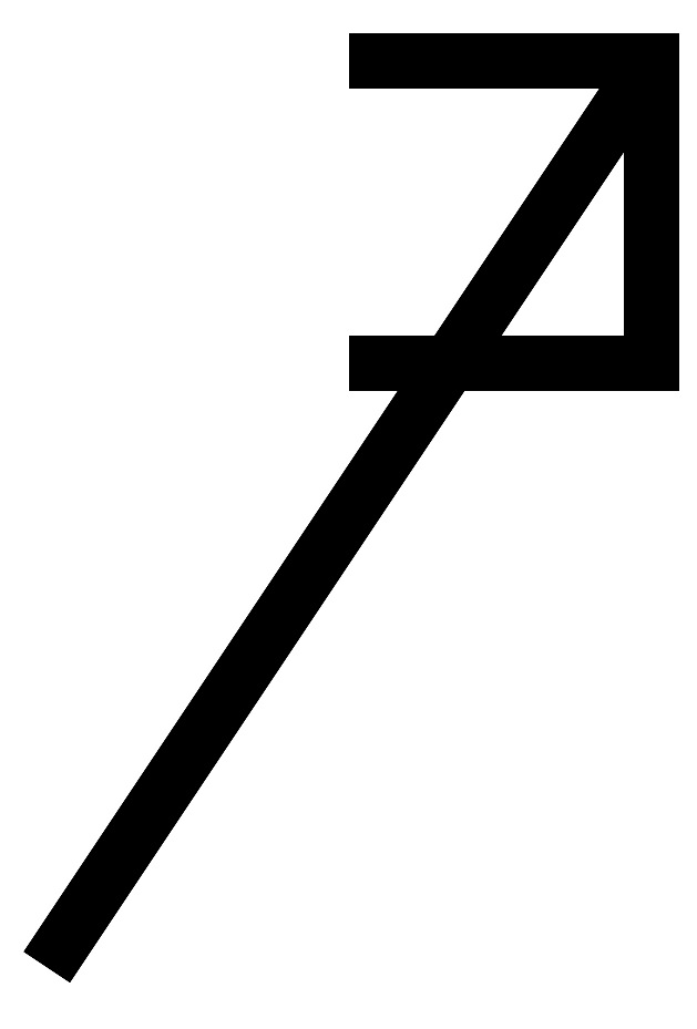
<metadata>
{"format":"dxf","ext":"dxf","renderer":"ezdxf+matplotlib","layout":"modelspace","background":"white","min_lineweight":24,"dpi":150}
</metadata>
<code>
0
SECTION
2
ENTITIES
0
POLYLINE
0
VERTEX
8
0
10
1
20
2
30
0
0
VERTEX
8
0
10
2
20
2
30
0
0
VERTEX
8
0
10
2
20
3
30
0
0
VERTEX
8
0
10
1
20
3
30
0
0
SEQEND
0
3DFACE
8
0
10
1
20
2
30
0
10
2
20
2
30
0
10
2
20
3
30
0
0
ENDSEC
0
EOF

</code>
